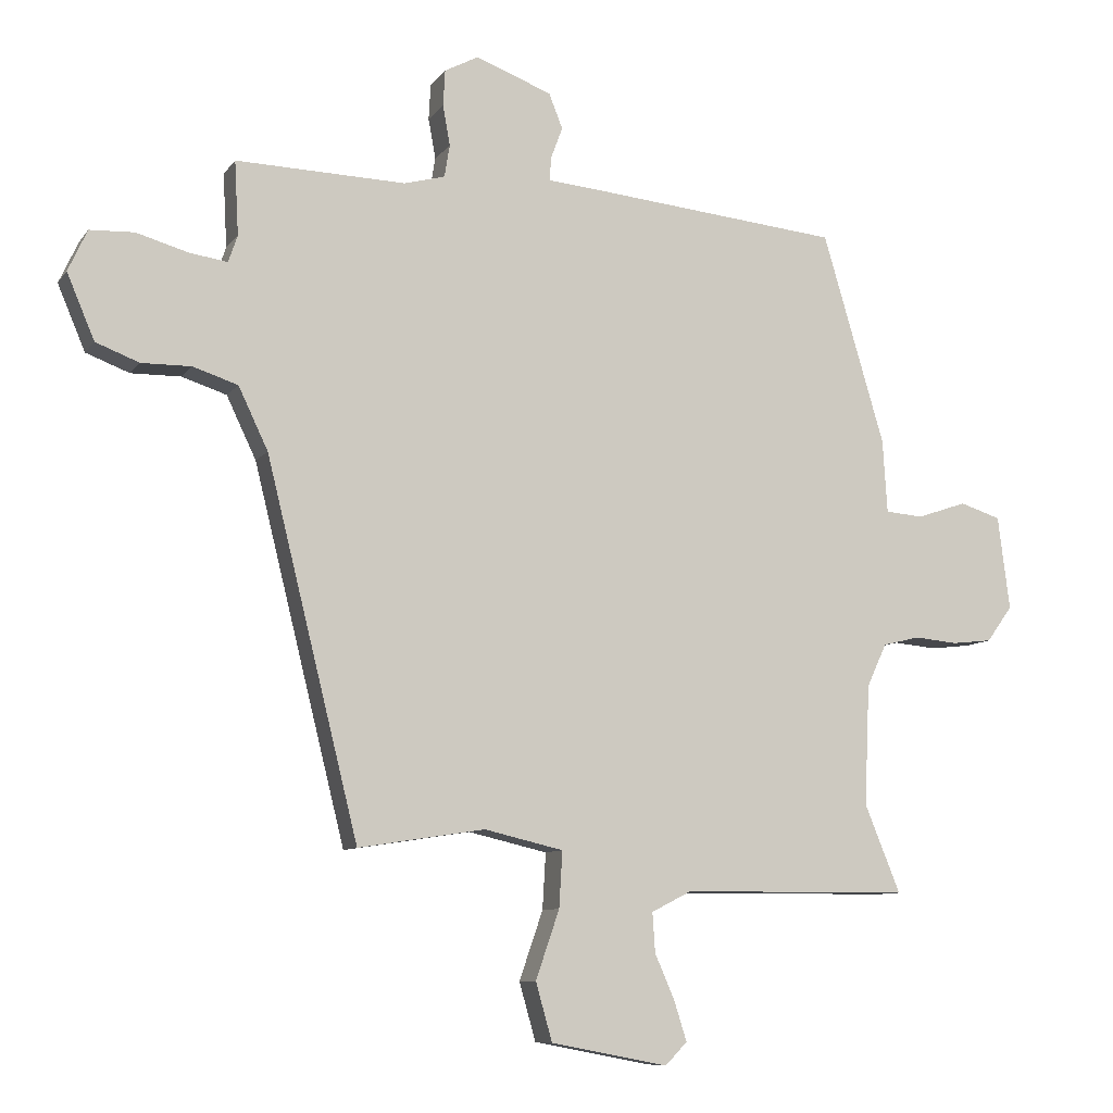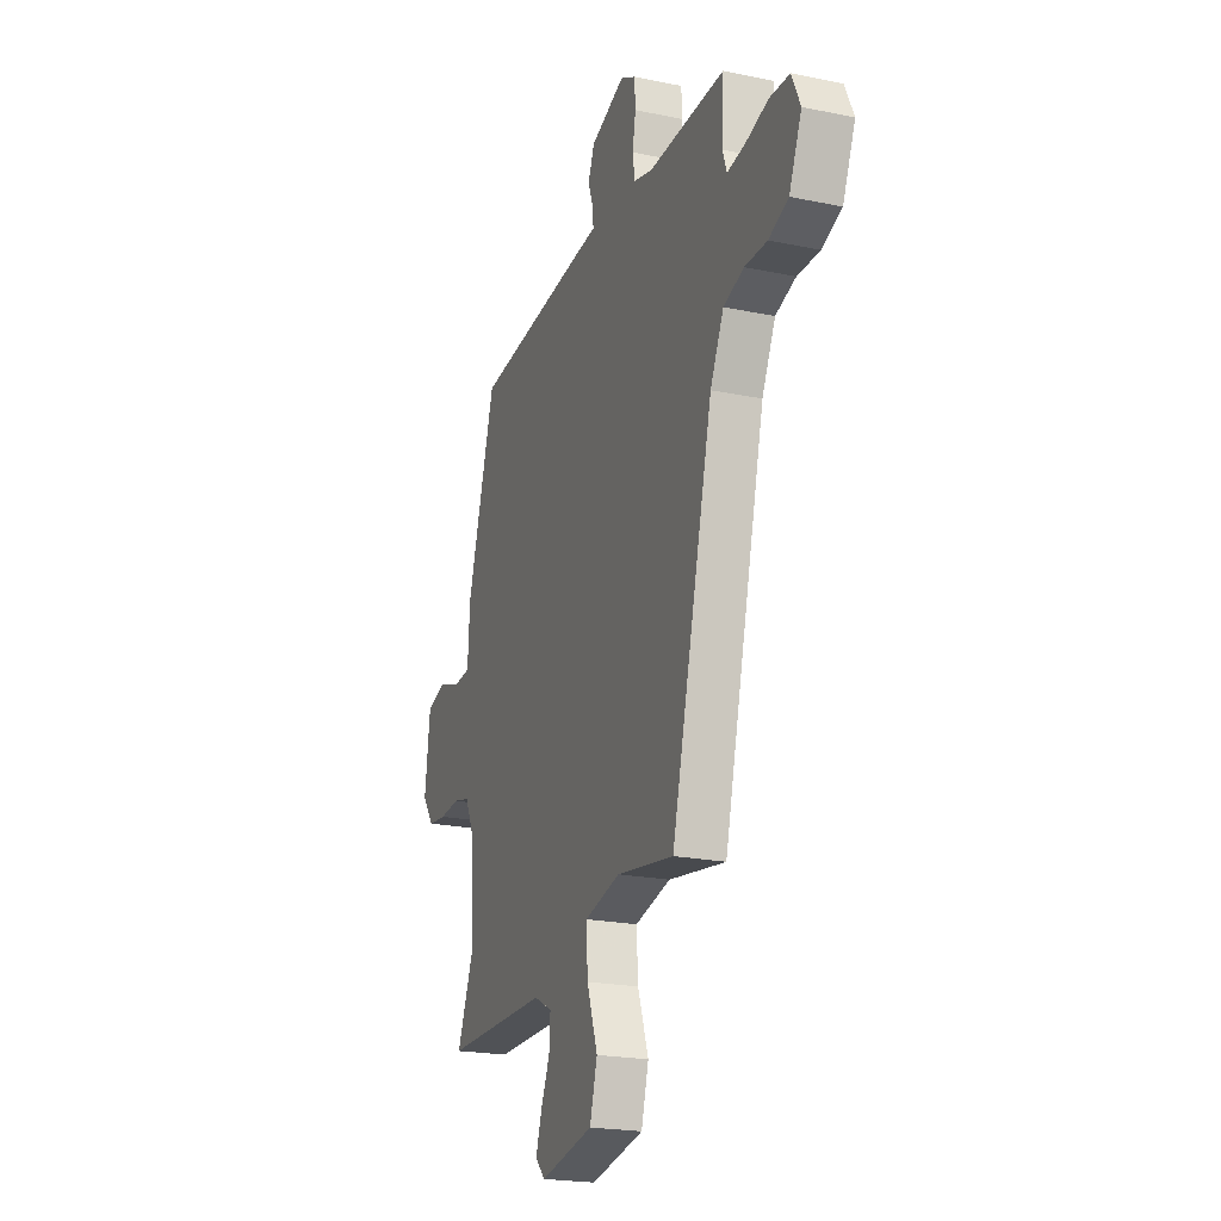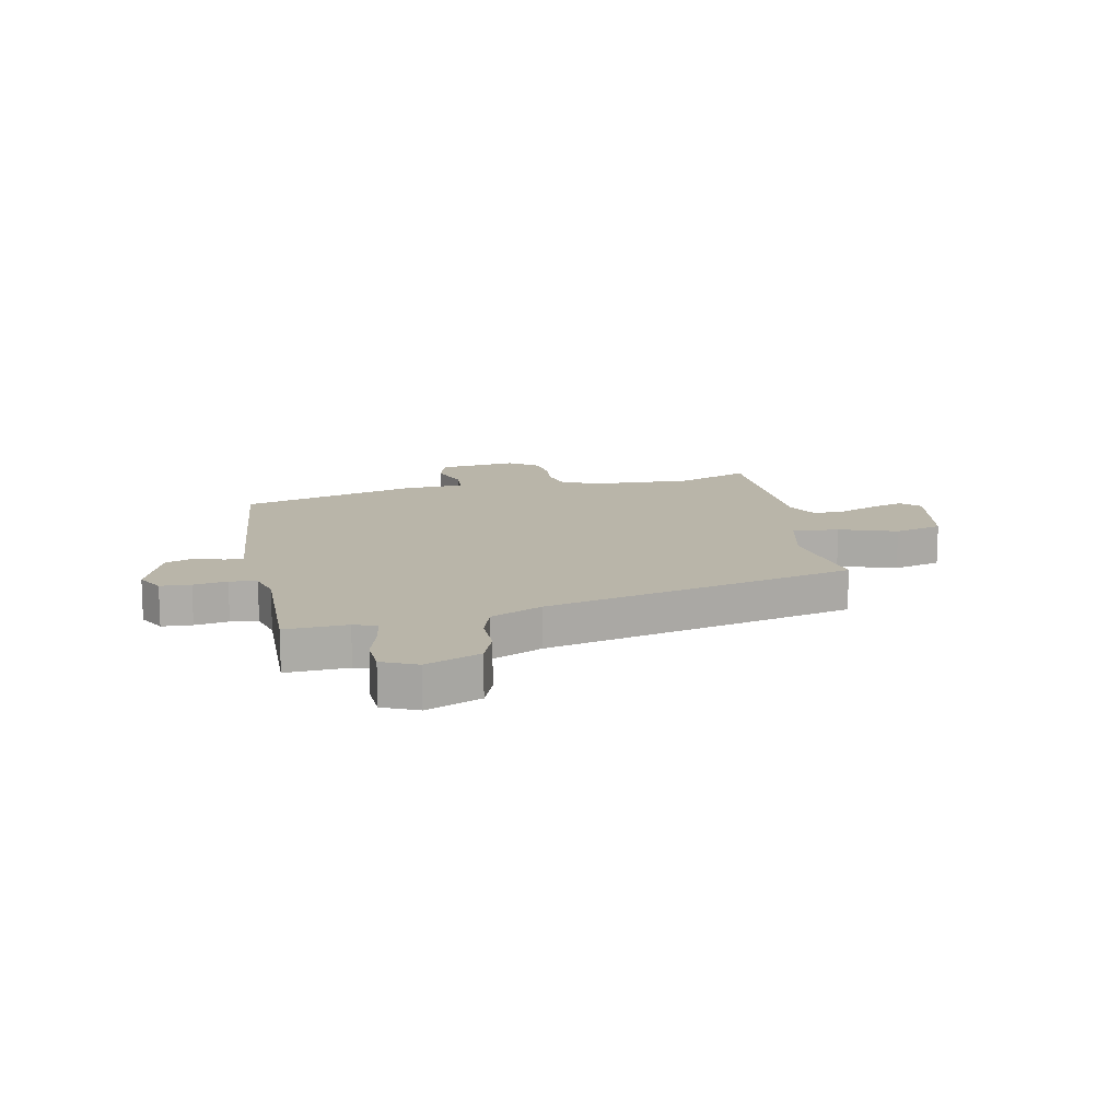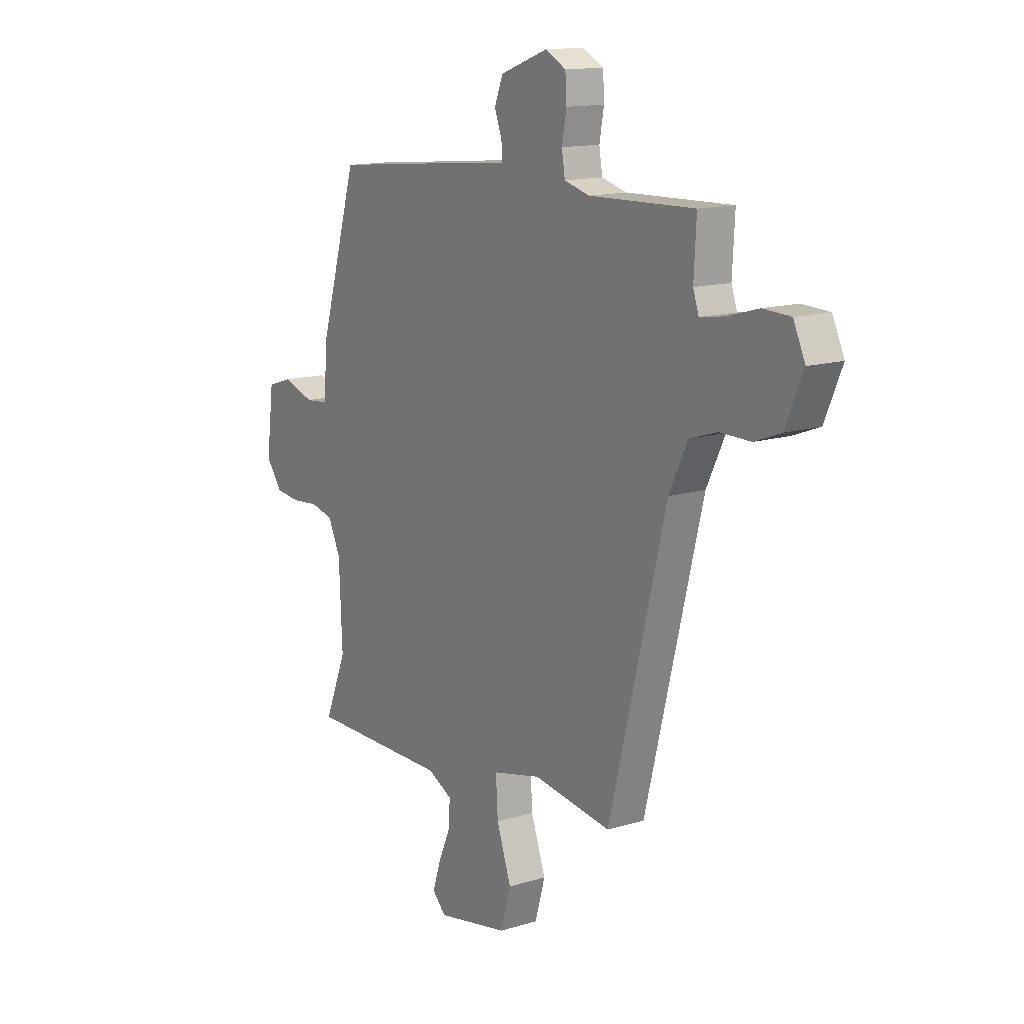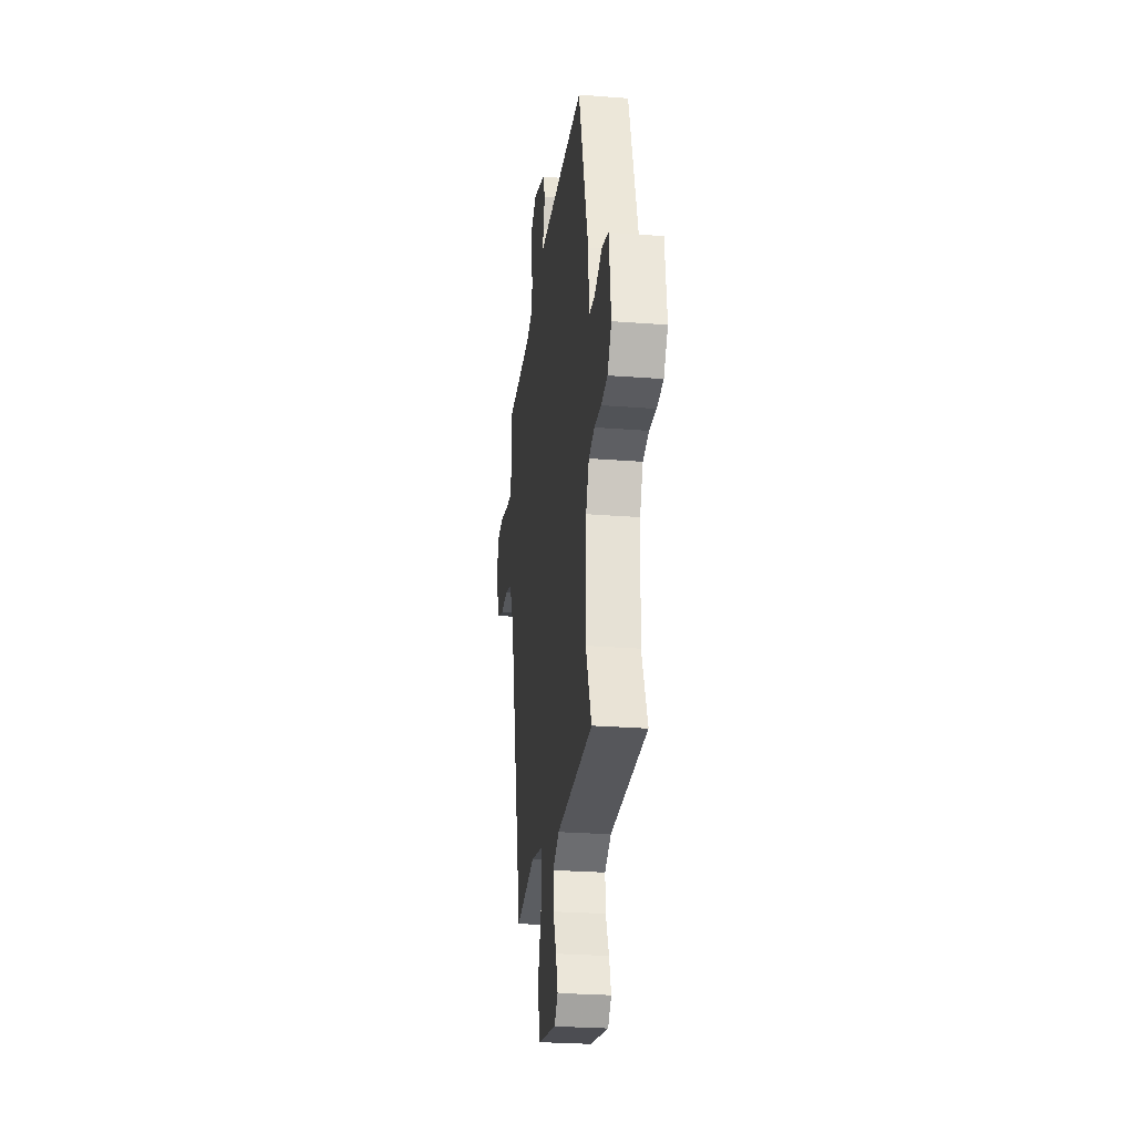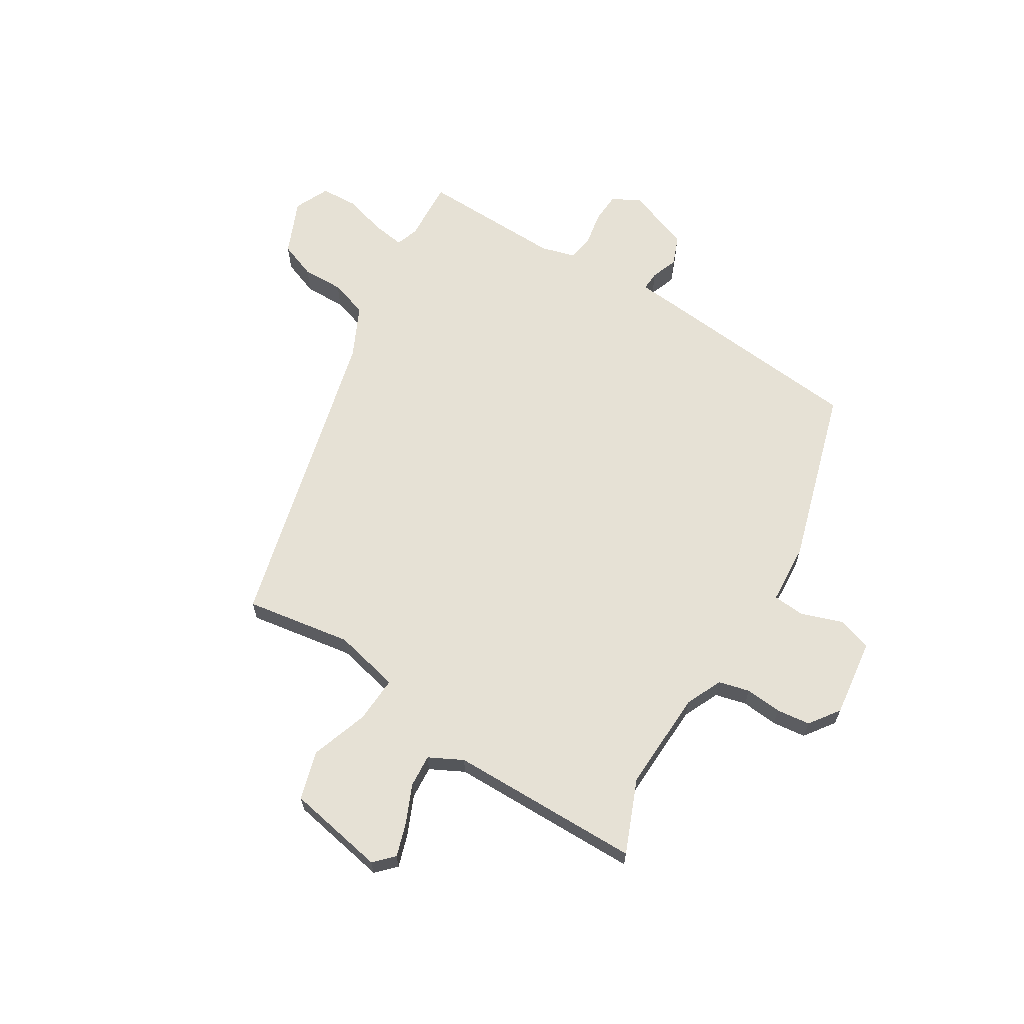
<metadata>
{"format":"obj","ext":"obj","renderer":"f3d","projection":"perspective","resolution":1024,"background":"white","views":[{"elev":-9.0,"azim":159.4,"up":"+Z"},{"elev":-21.4,"azim":69.8,"up":"+Z"},{"elev":13.4,"azim":78.4,"up":"+Y"},{"elev":13.9,"azim":55.6,"up":"+Z"},{"elev":-27.0,"azim":-96.8,"up":"+Z"},{"elev":64.7,"azim":-148.6,"up":"+Y"}]}
</metadata>
<code>
v -0.407 0.07 0.485
v -0.015 0.07 0.523
v 0.055 0.07 0.529
v 0.053 0.07 0.564
v 0.035 0.07 0.613
v 0.056 0.07 0.666
v 0.172 0.07 0.709
v 0.223 0.07 0.682
v 0.226 0.07 0.627
v 0.215 0.07 0.566
v 0.223 0.07 0.517
v 0.285 0.07 0.5
v 0.543 0.07 0.507
v 0.537 0.07 0.395
v 0.551 0.07 0.354
v 0.61 0.07 0.363
v 0.687 0.07 0.385
v 0.754 0.07 0.382
v 0.783 0.07 0.319
v 0.741 0.07 0.22
v 0.675 0.07 0.195
v 0.6 0.07 0.196
v 0.532 0.07 0.174
v 0.487 0.07 0.08
v 0.347 0.07 -0.484
v 0.155 0.07 -0.454
v 0.035 0.07 -0.482
v 0.04 0.07 -0.567
v 0.076 0.07 -0.671
v 0.051 0.07 -0.759
v -0.127 0.07 -0.793
v -0.16 0.07 -0.759
v -0.141 0.07 -0.699
v -0.111 0.07 -0.63
v -0.107 0.07 -0.57
v -0.168 0.07 -0.539
v -0.515 0.07 -0.537
v -0.461 0.07 -0.404
v -0.469 0.07 -0.221
v -0.499 0.07 -0.156
v -0.555 0.07 -0.142
v -0.621 0.07 -0.148
v -0.682 0.07 -0.141
v -0.721 0.07 -0.087
v -0.703 0.07 0.055
v -0.641 0.07 0.075
v -0.565 0.07 0.049
v -0.508 0.07 0.054
v -0.501 0.07 0.165
v -0.407 0 0.485
v -0.015 0 0.523
v 0.055 0 0.529
v 0.053 0 0.564
v 0.035 0 0.613
v 0.056 0 0.666
v 0.172 0 0.709
v 0.223 0 0.682
v 0.226 0 0.627
v 0.215 0 0.566
v 0.223 0 0.517
v 0.285 0 0.5
v 0.543 0 0.507
v 0.537 0 0.395
v 0.551 0 0.354
v 0.61 0 0.363
v 0.687 0 0.385
v 0.754 0 0.382
v 0.783 0 0.319
v 0.741 0 0.22
v 0.675 0 0.195
v 0.6 0 0.196
v 0.532 0 0.174
v 0.487 0 0.08
v 0.347 0 -0.484
v 0.155 0 -0.454
v 0.035 0 -0.482
v 0.04 0 -0.567
v 0.076 0 -0.671
v 0.051 0 -0.759
v -0.127 0 -0.793
v -0.16 0 -0.759
v -0.141 0 -0.699
v -0.111 0 -0.63
v -0.107 0 -0.57
v -0.168 0 -0.539
v -0.515 0 -0.537
v -0.461 0 -0.404
v -0.469 0 -0.221
v -0.499 0 -0.156
v -0.555 0 -0.142
v -0.621 0 -0.148
v -0.682 0 -0.141
v -0.721 0 -0.087
v -0.703 0 0.055
v -0.641 0 0.075
v -0.565 0 0.049
v -0.508 0 0.054
v -0.501 0 0.165
f 48 49 1 2
f 44 45 46 47
f 44 47 48
f 41 42 43 44
f 40 41 44 48
f 39 40 48 2
f 36 37 38
f 36 38 39 2
f 31 32 33 34
f 29 30 31 34
f 28 29 34 35
f 27 28 35 36
f 24 25 26
f 23 24 26 27
f 19 20 21 22
f 19 22 23
f 16 17 18 19
f 15 16 19 23
f 14 15 23 27
f 12 13 14 27
f 7 8 9 10
f 7 10 11
f 4 5 6 7
f 3 4 7 11
f 11 12 27 36
f 2 3 11 36
f 51 50 98 97
f 96 95 94 93
f 97 96 93
f 93 92 91 90
f 97 93 90 89
f 51 97 89 88
f 87 86 85
f 51 88 87 85
f 83 82 81 80
f 83 80 79 78
f 84 83 78 77
f 85 84 77 76
f 75 74 73
f 76 75 73 72
f 71 70 69 68
f 72 71 68
f 68 67 66 65
f 72 68 65 64
f 76 72 64 63
f 76 63 62 61
f 59 58 57 56
f 60 59 56
f 56 55 54 53
f 60 56 53 52
f 85 76 61 60
f 85 60 52 51
f 1 50 51 2
f 2 51 52 3
f 3 52 53 4
f 4 53 54 5
f 5 54 55 6
f 6 55 56 7
f 7 56 57 8
f 8 57 58 9
f 9 58 59 10
f 10 59 60 11
f 11 60 61 12
f 12 61 62 13
f 13 62 63 14
f 14 63 64 15
f 15 64 65 16
f 16 65 66 17
f 17 66 67 18
f 18 67 68 19
f 19 68 69 20
f 20 69 70 21
f 21 70 71 22
f 22 71 72 23
f 23 72 73 24
f 24 73 74 25
f 25 74 75 26
f 26 75 76 27
f 27 76 77 28
f 28 77 78 29
f 29 78 79 30
f 30 79 80 31
f 31 80 81 32
f 32 81 82 33
f 33 82 83 34
f 34 83 84 35
f 35 84 85 36
f 36 85 86 37
f 37 86 87 38
f 38 87 88 39
f 39 88 89 40
f 40 89 90 41
f 41 90 91 42
f 42 91 92 43
f 43 92 93 44
f 44 93 94 45
f 45 94 95 46
f 46 95 96 47
f 47 96 97 48
f 48 97 98 49
f 49 98 50 1

</code>
